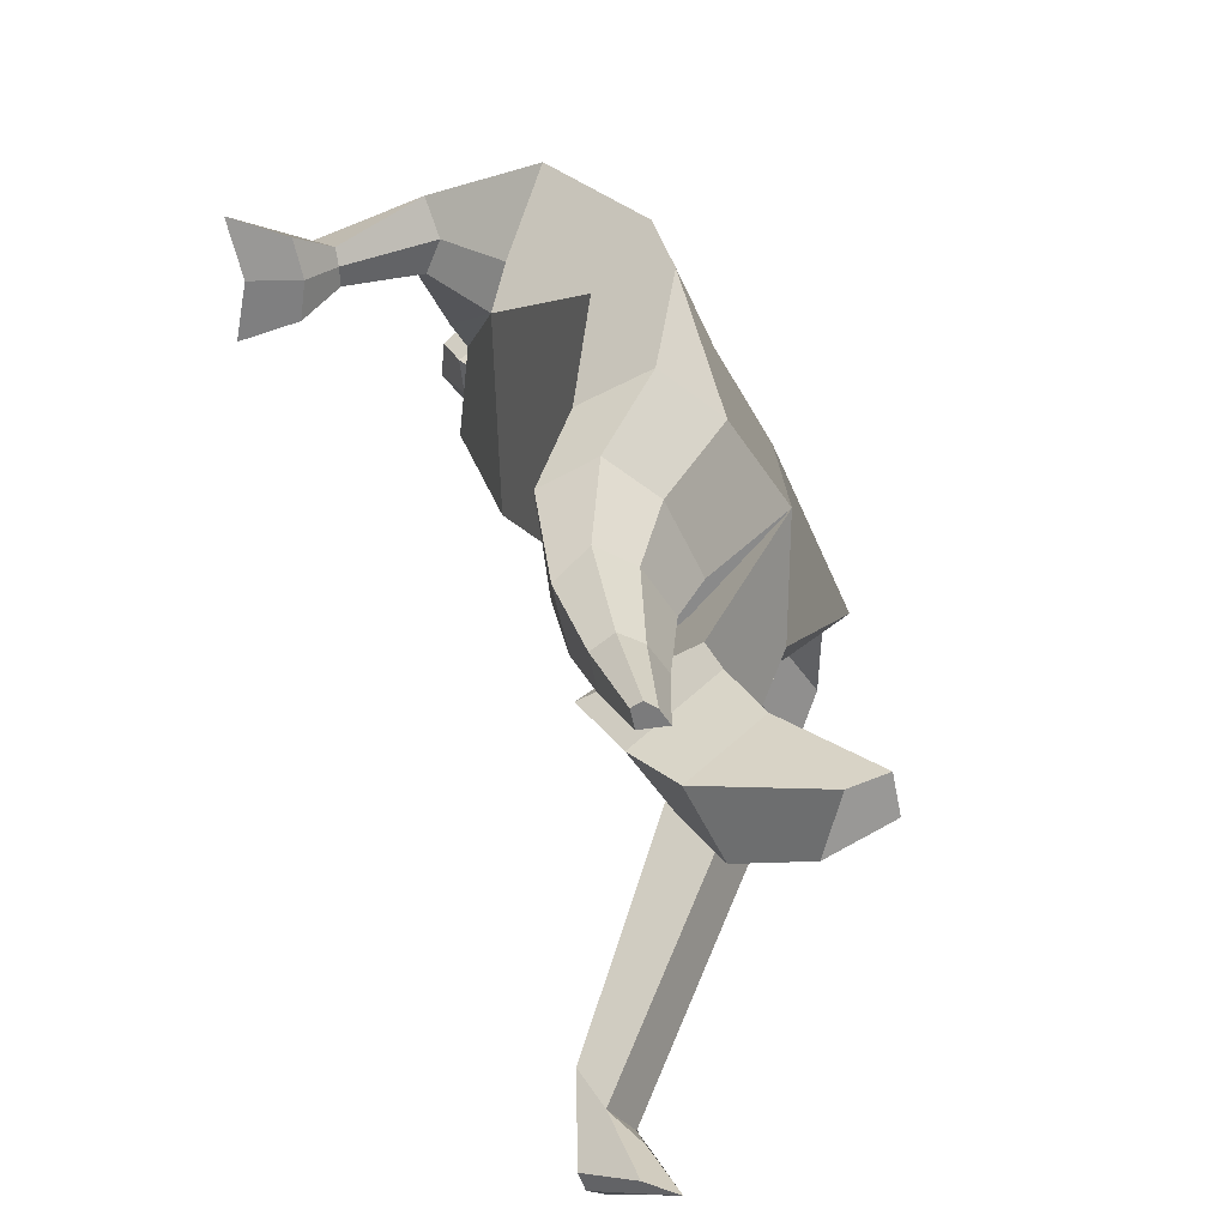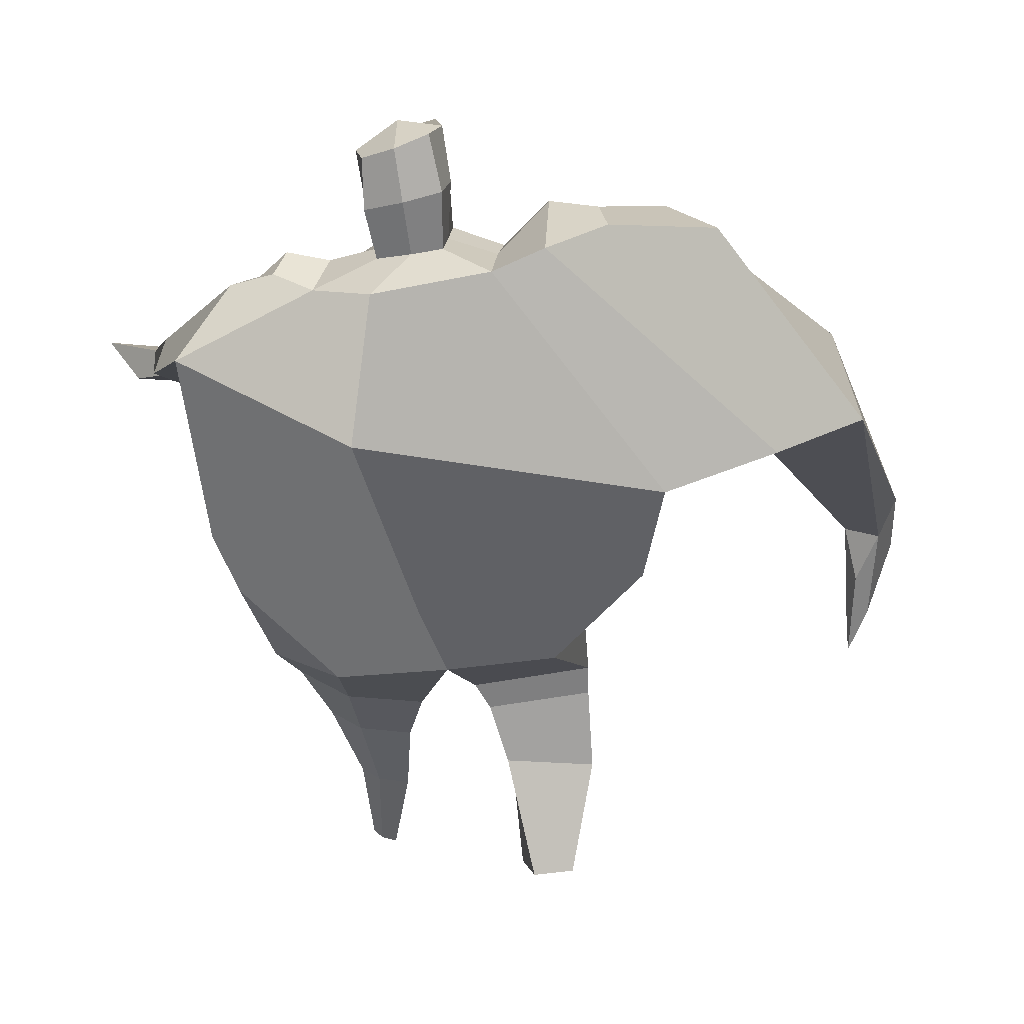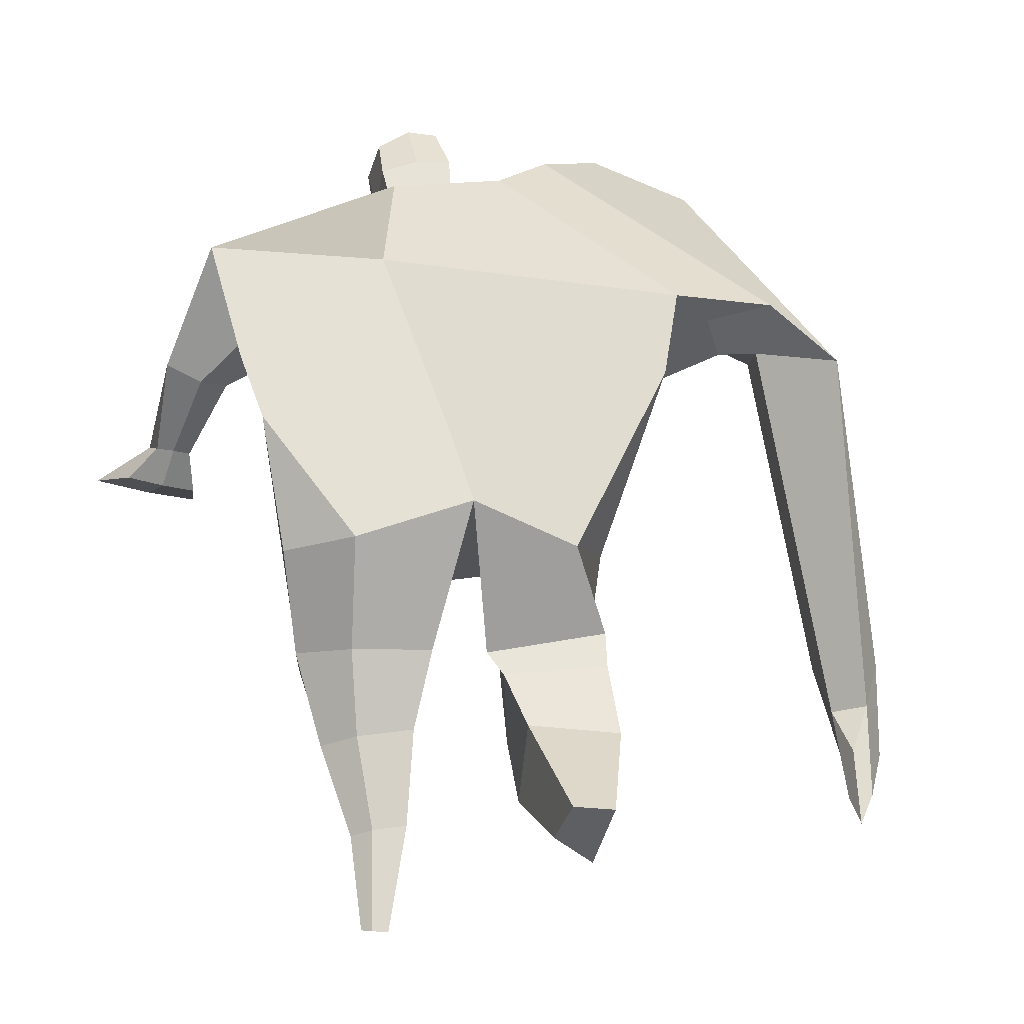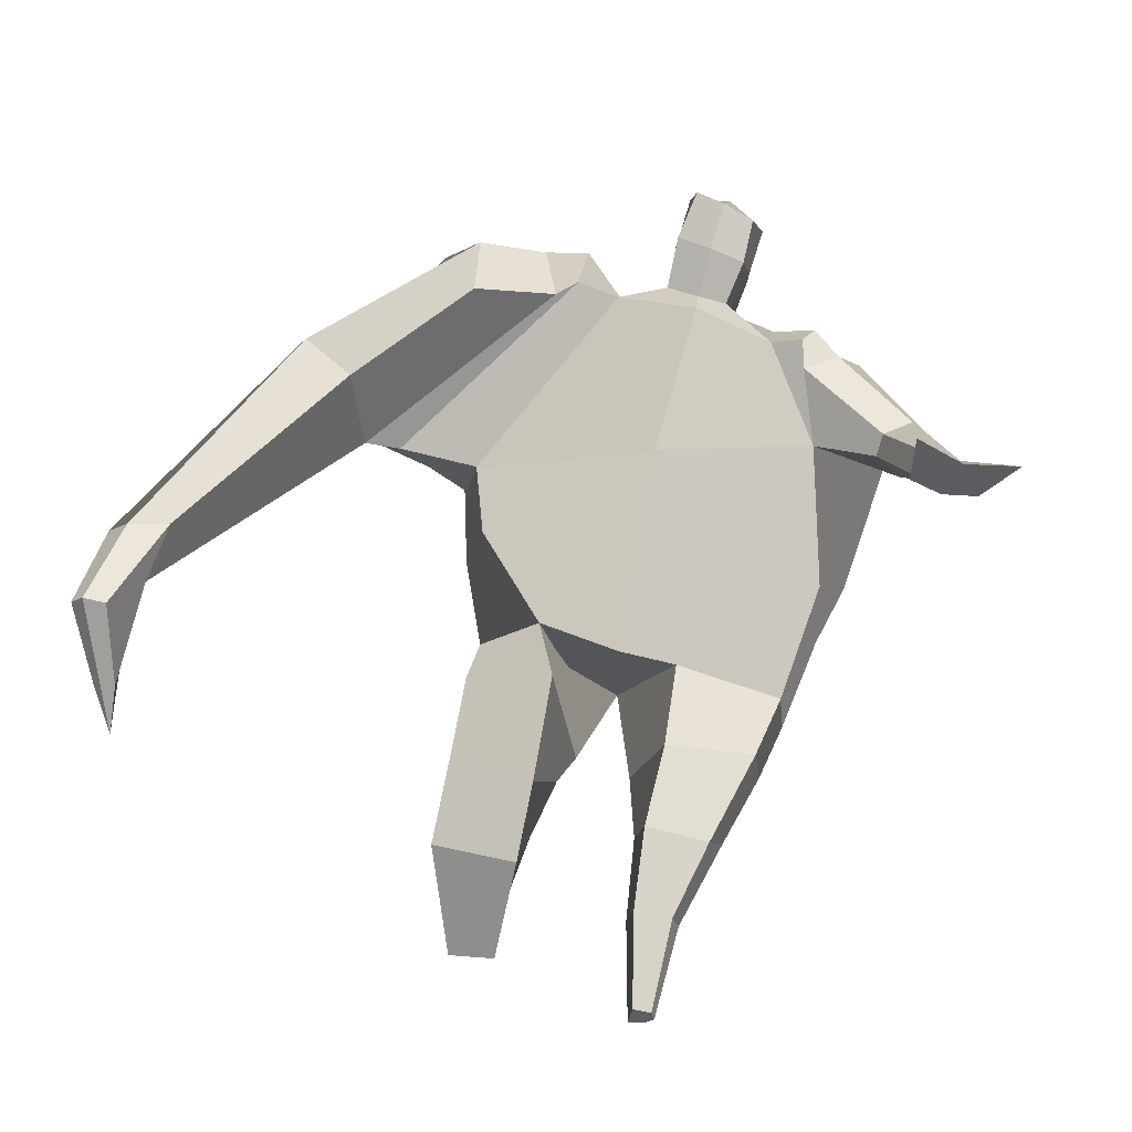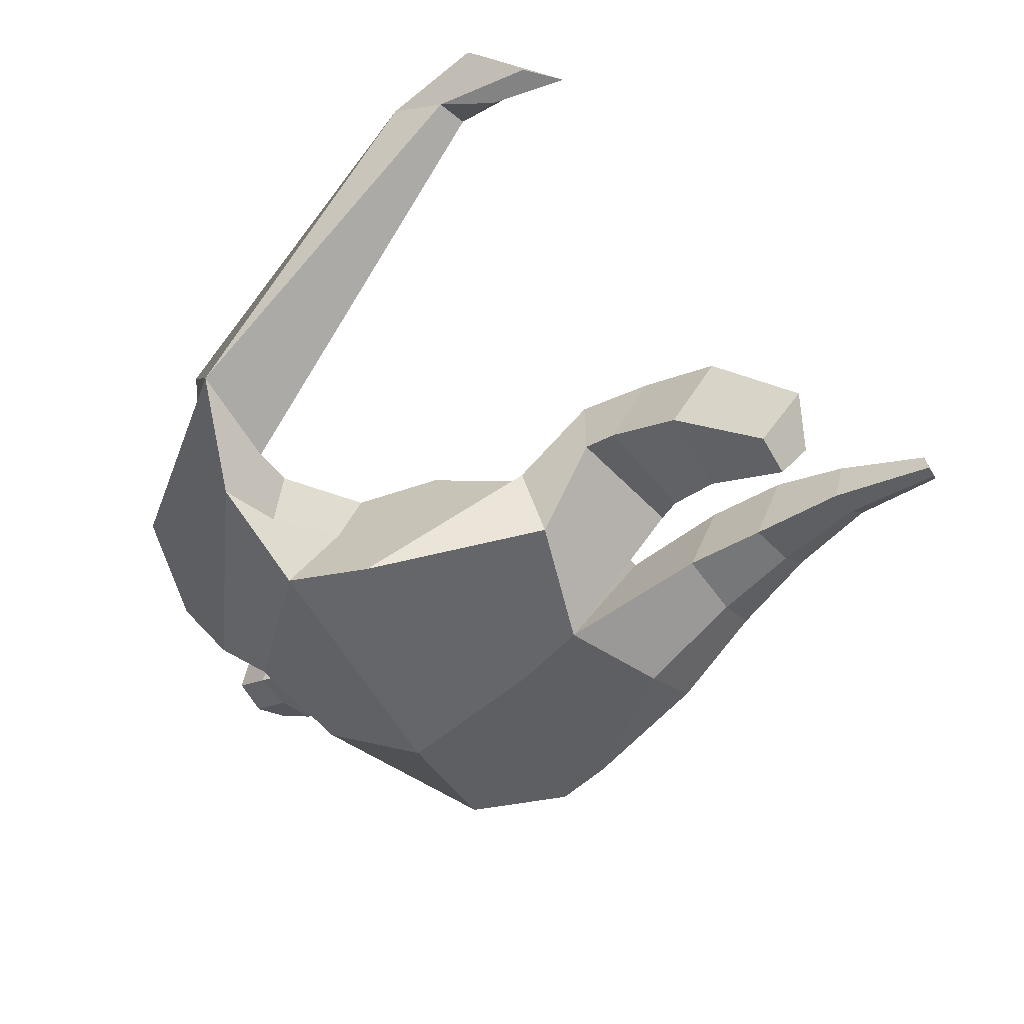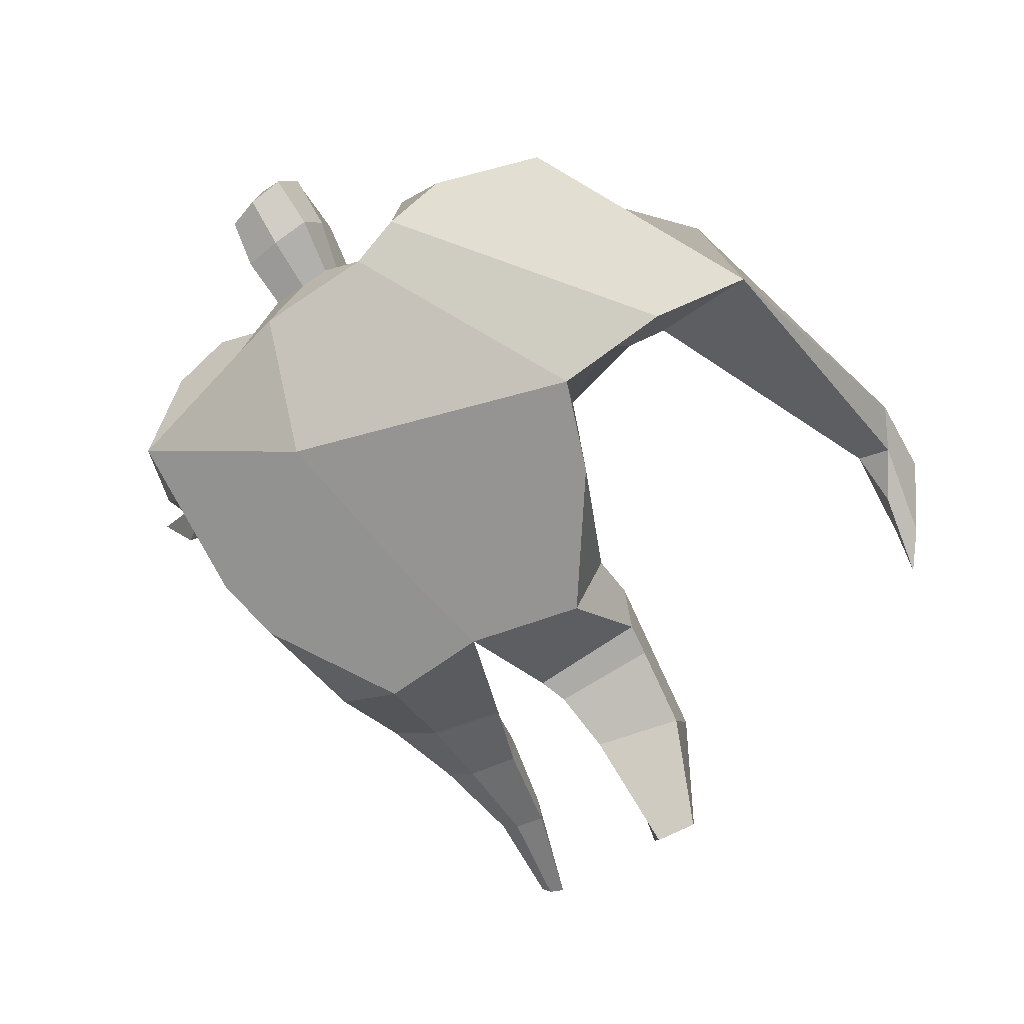
<metadata>
{"format":"obj","ext":"obj","renderer":"f3d","projection":"perspective","resolution":1024,"background":"white","views":[{"elev":-60.8,"azim":110.8,"up":"+Y"},{"elev":45.6,"azim":-179.2,"up":"+Y"},{"elev":-15.0,"azim":172.2,"up":"+Y"},{"elev":57.6,"azim":9.2,"up":"+Z"},{"elev":-54.5,"azim":-57.7,"up":"+Z"},{"elev":-62.5,"azim":-155.9,"up":"+Z"}]}
</metadata>
<code>
o monstruo_grande
v 0.5154 1.964 0.3545
v 0.5206 1.117 0.08887
v -0.6275 1.815 0.1784
v -0.3024 1.195 0.2301
v 0.796 2.242 0.09002
v 0.6198 1.555 -0.2437
v -0.7233 2.024 -0.2478
v -0.6646 1.731 -0.3225
v -0.2198 2.381 0.4986
v 0.3256 2.254 0.5177
v -0.357 2.352 0.5892
v -1.073 2.059 -0.1032
v -0.1862 2.563 0.1497
v 0.3722 2.393 0.2556
v -0.9272 1.93 0.05778
v -0.348 2.642 0.1681
v -0.7059 2.272 0.5831
v -1.37 1.961 0.1529
v -1.101 2.003 0.3592
v -0.8752 2.599 0.3238
v -0.5368 2.684 0.2309
v -0.4286 2.311 0.5591
v -1.056 1.938 0.0514
v -1.661 0.6944 0.8127
v -1.538 0.6778 0.8662
v -1.499 0.5118 0.6598
v -1.575 0.5219 0.6271
v 0.448 2.161 0.5201
v 0.6374 2.353 0.3228
v 0.4309 2.277 0.5288
v 0.4988 2.407 0.3149
v 0.7268 1.877 0.4637
v 0.9314 1.917 0.3866
v 0.7394 1.941 0.5059
v 0.8808 2.046 0.4088
v 0.8457 1.683 0.6584
v 0.9571 1.689 0.6277
v 0.8759 1.709 0.7568
v 0.985 1.718 0.721
v 0.827 1.581 0.776
v 1.054 1.602 0.7052
v 0.8254 1.602 0.972
v 1.167 1.629 0.8598
v -0.05579 2.424 0.5312
v 0.1524 2.389 0.5272
v -0.03423 2.535 0.2895
v 0.1706 2.495 0.287
v 0.000119 2.724 0.6969
v 0.2054 2.654 0.6671
v 0.007521 2.851 0.4497
v 0.2121 2.781 0.419
v -0.508 1.2 0.02512
v -0.3956 1.178 -0.1877
v -0.04439 1.279 -0.3313
v -0.6794 1.86 -0.05071
v 0.5391 1.14 -0.1499
v 0.3209 1.165 -0.2715
v 0.0393 1.528 -0.3167
v -0.02704 1.146 0.2009
v 0.6195 2.042 0.2698
v -0.2013 2.445 0.3766
v -0.3592 2.607 0.4391
v -0.8653 2.009 -0.05992
v 0.3282 2.382 0.4143
v -0.7275 2.501 0.5525
v -1.277 2.105 0.3974
v -0.5119 2.598 0.4238
v -1.613 0.6831 0.8691
v -1.506 0.4072 0.5388
v 0.5614 2.27 0.4649
v 0.4674 2.387 0.4453
v 0.8148 1.862 0.384
v 0.832 2.005 0.5066
v 0.9005 1.687 0.6409
v 0.9305 1.713 0.7388
v 0.9345 1.581 0.719
v 0.9848 1.596 0.8762
v -0.04601 2.479 0.4088
v 0.1591 2.444 0.4063
v -0.02745 2.79 0.5737
v 0.2402 2.715 0.5432
v -1.426 1.01 0.8311
v -1.472 0.8366 0.7543
v -1.638 1.01 0.7397
v -1.588 0.8521 0.7038
v -1.517 0.681 0.6486
v -1.557 0.9873 0.8349
v -0.002897 1.747 0.5197
v 0.2387 2.129 -0.1712
v 0.1816 2.505 0.1076
v 0.0616 2.257 0.6514
v 0.06336 2.515 0.2864
v 0.05284 2.405 0.5275
v 0.1108 2.835 0.3967
v 0.1016 2.67 0.719
v 0.1103 2.801 0.5841
v 0.2052 2.651 0.3298
v 0.1938 2.509 0.6136
v -0.04231 2.565 0.6352
v -0.03295 2.708 0.3495
v -0.05439 2.638 0.4929
v 0.2146 2.58 0.4716
v 0.08581 2.689 0.3196
v 0.0759 2.526 0.6438
v 0.6033 1.625 0.009944
v -0.5563 1.54 0.1975
v 0.6932 1.764 -0.2043
v 0.166 1.125 0.2032
v -0.2946 0.2274 -0.3218
v -0.4333 0.1668 -0.2078
v -0.47 0.3022 -0.4167
v -0.3359 0.3057 -0.4394
v 0.2528 -0.02474 0.03667
v 0.1818 -0.03734 -0.04112
v 0.2635 -0.02922 -0.001211
v 0.2329 -0.03446 -0.02824
v 0.1933 -0.0254 0.04494
v 0.05879 0.8448 -0.105
v 0.1094 0.5986 -0.04209
v 0.1273 0.2952 -0.02459
v 0.1531 0.265 0.153
v 0.1491 0.5105 0.234
v 0.1728 0.7845 0.2798
v 0.2758 0.2576 0.1323
v 0.3571 0.5036 0.2009
v 0.4635 0.8292 0.2128
v 0.3134 0.844 -0.08334
v 0.2869 0.5787 -0.0073
v 0.2329 0.2828 -0.001382
v 0.2971 0.2695 0.05334
v 0.3964 0.5591 0.08082
v 0.485 0.8474 0.0231
v -0.2138 0.9283 0.3663
v -0.2246 0.6115 0.2257
v -0.2428 0.3934 0.0803
v -0.5256 0.4217 0.05892
v -0.5081 0.6842 0.1798
v -0.501 0.941 0.2461
v -0.5354 0.5809 -0.1623
v -0.5167 0.8211 -0.03507
v -0.514 0.9324 -0.01734
v -0.1239 0.855 -0.03602
v -0.1752 0.7771 -0.06901
v -0.239 0.5993 -0.1628
f 89 7 13 90
f 8 7 89 58 54 53
f 6 56 57
f 3 106 4 59 88
f 6 107 5 60 1 105 2 56
f 61 13 16 62
f 5 14 31 29
f 88 1 10 91
f 67 21 20 65
f 13 7 12 16
f 3 9 11 15
f 55 3 15 63
f 66 19 17 65
f 23 22 17 19
f 83 82 25 26
f 15 11 22 23
f 62 16 21 67
f 69 26 25 68
f 87 84 24 68
f 86 83 26 69
f 84 85 27 24
f 70 29 31 71
f 70 28 34 73
f 10 1 28 30
f 64 10 30 71
f 34 32 36 38
f 60 5 33 72
f 5 29 35 33
f 28 1 32 34
f 37 39 43 41
f 73 34 38 75
f 33 35 39 37
f 72 33 37 74
f 76 41 43 77
f 74 37 41 76
f 38 36 40 42
f 75 38 42 77
f 102 97 51 81
f 91 10 45 93
f 90 13 46 92
f 61 9 44 78
f 64 14 47 79
f 96 94 50 80
f 101 99 48 80
f 104 98 49 95
f 103 100 50 94
f 8 53 52
f 8 52 4 106 3 55 7
f 54 58 89 5 107 6 57
f 100 101 80 50
f 95 96 80 48
f 10 64 79 45
f 13 61 78 46
f 98 102 81 49
f 39 75 77 43
f 36 74 76 40
f 40 76 77 42
f 32 72 74 36
f 35 73 75 39
f 1 60 72 32
f 14 64 71 31
f 29 70 73 35
f 28 70 71 30
f 85 86 69 27
f 82 87 68 25
f 27 69 68 24
f 11 62 67 22
f 18 66 65 20
f 7 55 63 12
f 22 67 65 17
f 9 61 62 11
f 19 66 87 82
f 12 18 20 21 16
f 66 18 84 87
f 23 19 82 83
f 49 81 96 95
f 97 103 94 51
f 99 104 95 48
f 81 51 94 96
f 14 90 92 47
f 9 91 93 44
f 3 88 91 9
f 5 89 90 14
f 44 93 104 99
f 47 92 103 97
f 45 79 102 98
f 46 78 101 100
f 92 46 100 103
f 93 45 98 104
f 78 44 99 101
f 79 47 97 102
f 59 4 52 53 54 108
f 136 110 109 135
f 121 120 114 117
f 139 111 110 136
f 135 109 112 144
f 144 112 111 139
f 111 112 109 110
f 117 114 116 115 113
f 124 121 117 113
f 120 129 116 114
f 130 124 113 115
f 129 130 115 116
f 57 56 132 127
f 127 132 131 128
f 128 131 130 129
f 56 2 126 132
f 132 126 125 131
f 131 125 124 130
f 54 57 127 118
f 118 127 128 119
f 119 128 129 120
f 2 108 123 126
f 126 123 122 125
f 125 122 121 124
f 108 54 118 123
f 123 118 119 122
f 122 119 120 121
f 54 142 141 53
f 142 143 140 141
f 143 144 139 140
f 4 133 142 54
f 133 134 143 142
f 134 135 144 143
f 53 141 138 52
f 141 140 137 138
f 140 139 136 137
f 52 138 133 4
f 138 137 134 133
f 137 136 135 134
f 105 1 88 59 108 2
f 86 85 83
f 83 85 18 23
f 63 15 23 18 12
f 84 18 85
l 52 106

</code>
